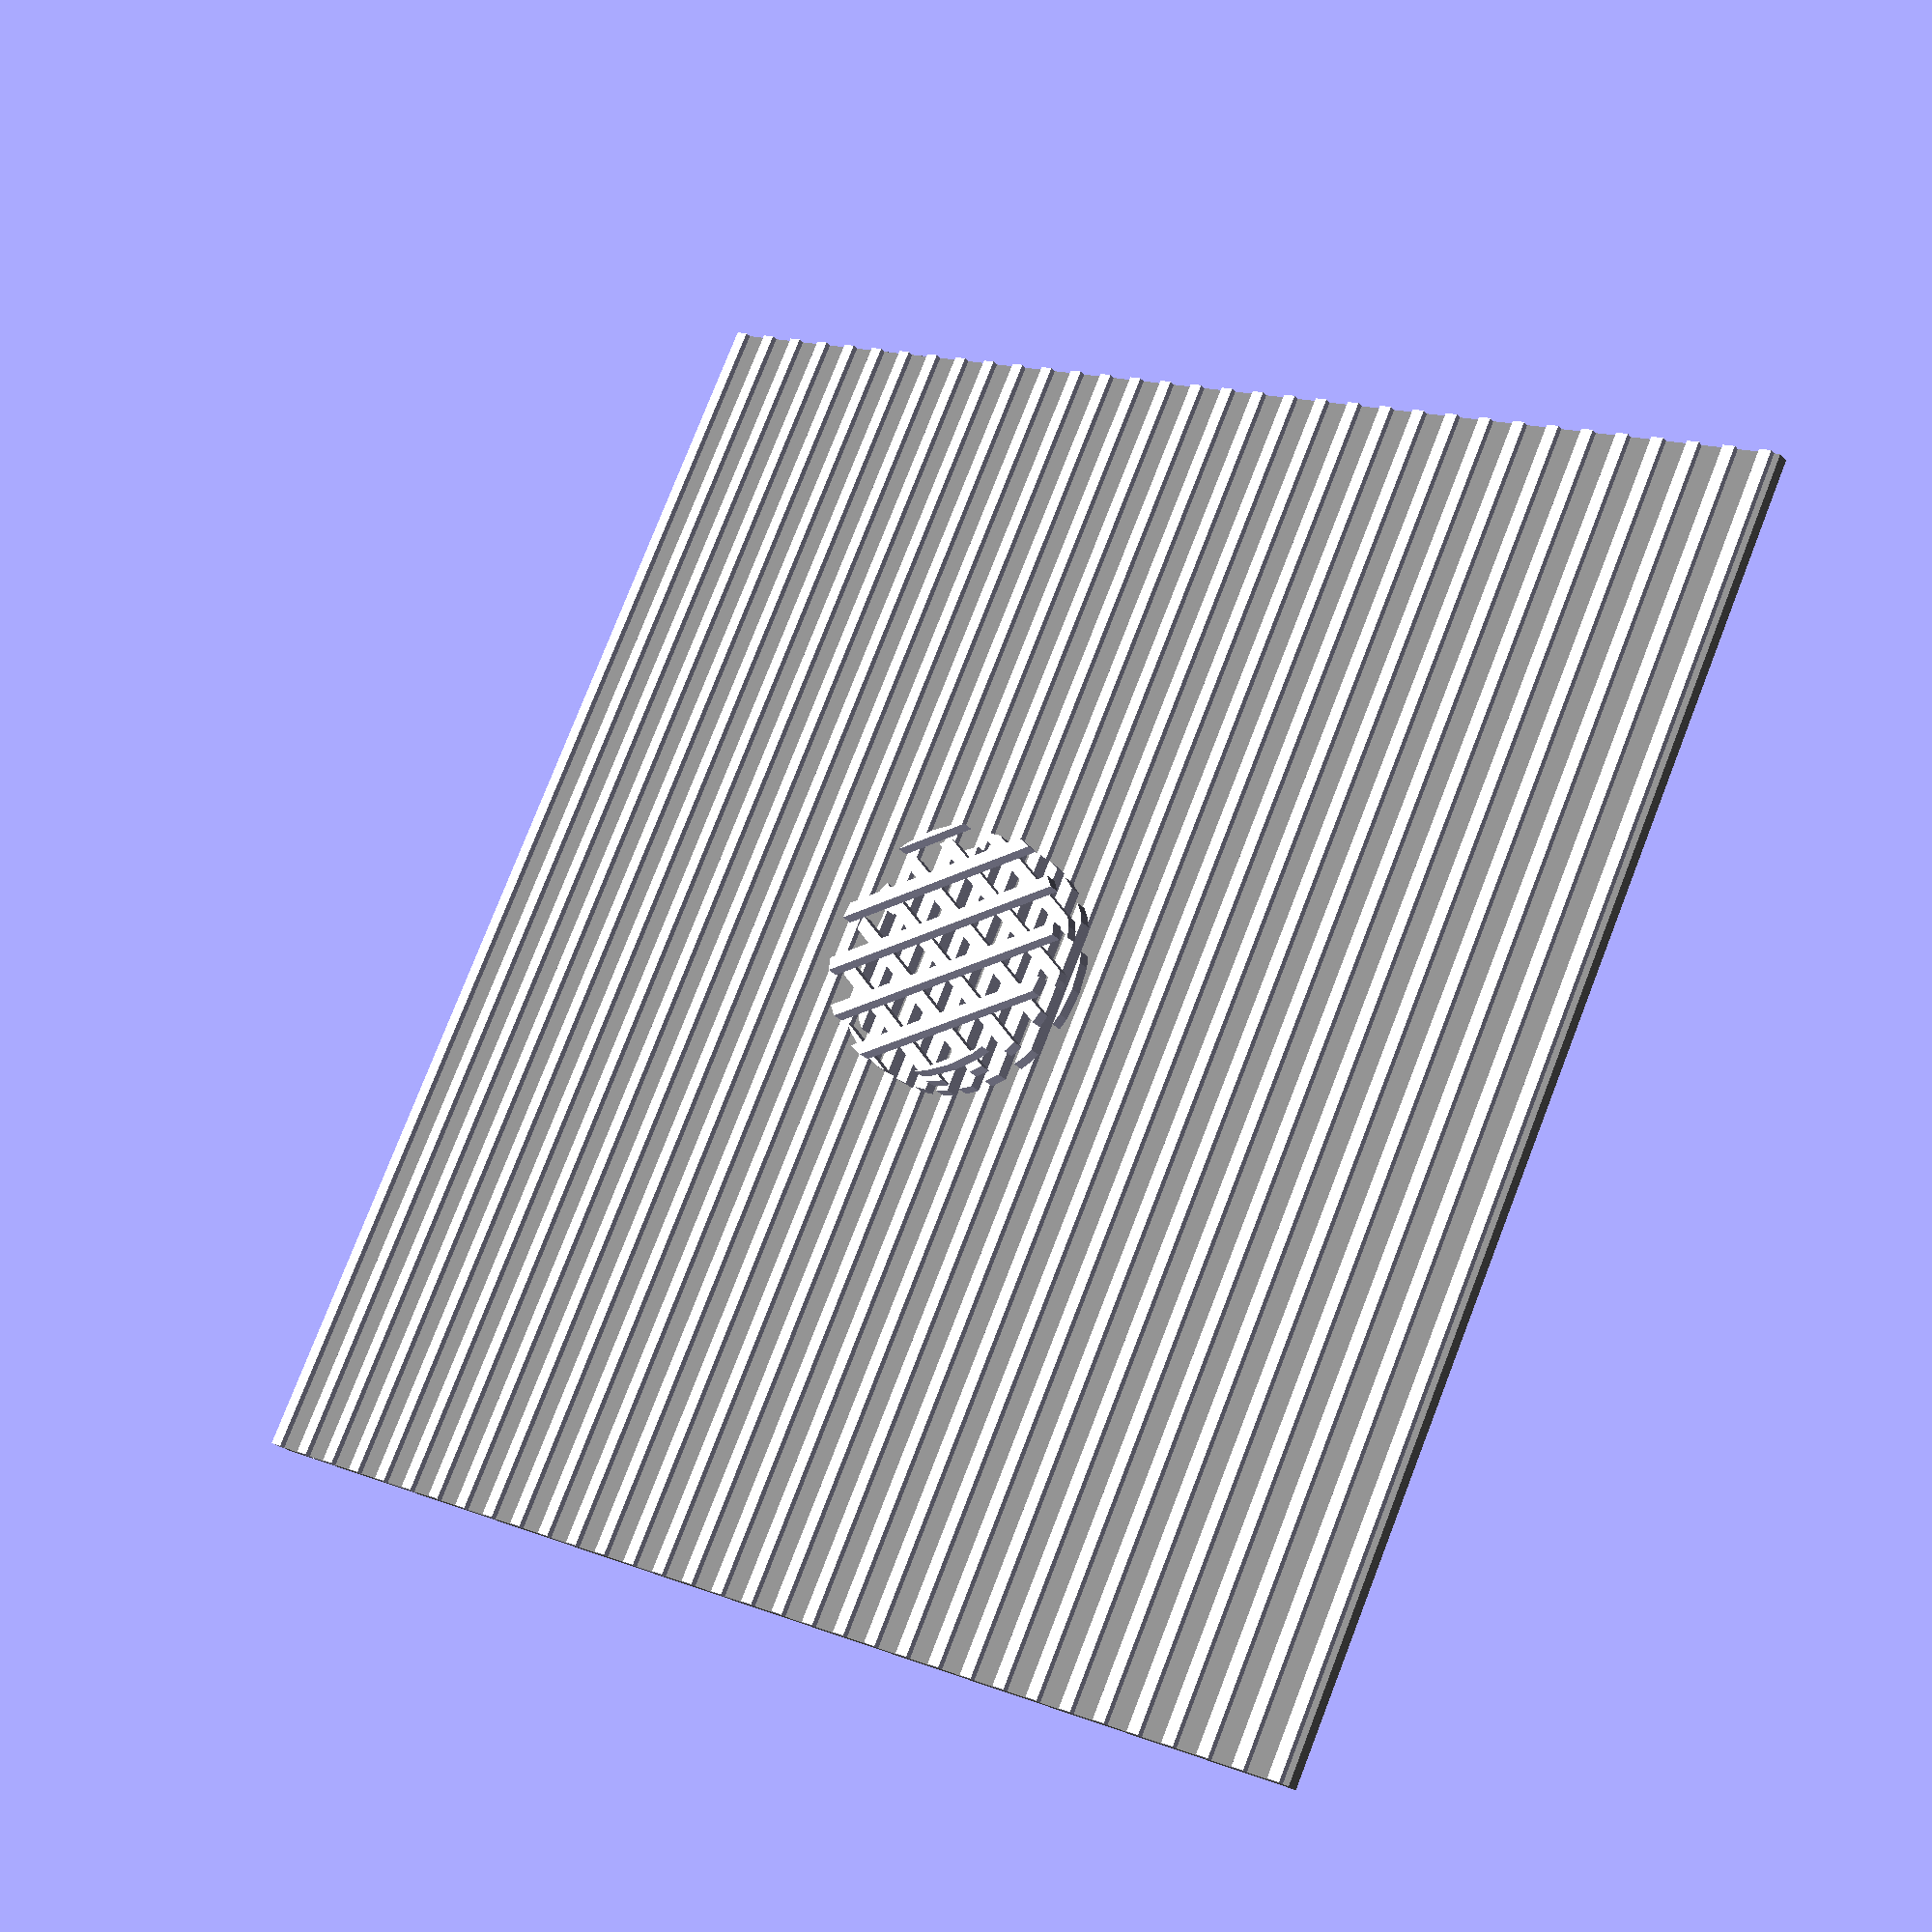
<openscad>
// Fill pattern.

module bars(
	spacing=1.0
	, barWidth=1.0
	, minLength=10
	, minWidth=10
	, angle=0
	) {
  rotate([0,0,angle]) for ( ln = [0 : 
	(minLength-(minLength)%(spacing+barWidth))/(spacing+barWidth)] ) {
    translate([-minLength/2+ln*(spacing+barWidth)-(barWidth+spacing)*(minLength%2)/2-barWidth/2,-minWidth/2]) {
      square(size=[barWidth,minWidth], center=false);
    }
  }
}

module fill_linear(
	spacing=2.0
	, minLength=100
	, minWidth=100
	, angle=0
	) {
  for ( i = [0 : $children-1] ) {
    intersection () {
      child(i);
      bars(spacing=spacing,minLength=minLength,minWidth=minWidth,angle=angle);
    }
  }
}

translate([0,0,-0.5]) color([0.5,0.5,0.5]) cube(size=[100,100,1.0],center=true);
bars(
	spacing=2.0
	, barWidth=1.0
	, minLength=100
	, minWidth=100
	, angle=0
	);

translate([0,0,2]) fill_linear(spacing=1.0,minLength=20,minWidth=20) {
   circle(r=10.0);
  }
translate([0,0,4]) fill_linear(spacing=2.0,minLength=20,minWidth=20, angle=60) {
   circle(r=10.0);
  }
translate([0,0,6]) fill_linear(spacing=3.0,minLength=20,minWidth=20, angle=120) {
  circle(r=10.0);
 }

</openscad>
<views>
elev=26.7 azim=25.4 roll=32.5 proj=p view=solid
</views>
